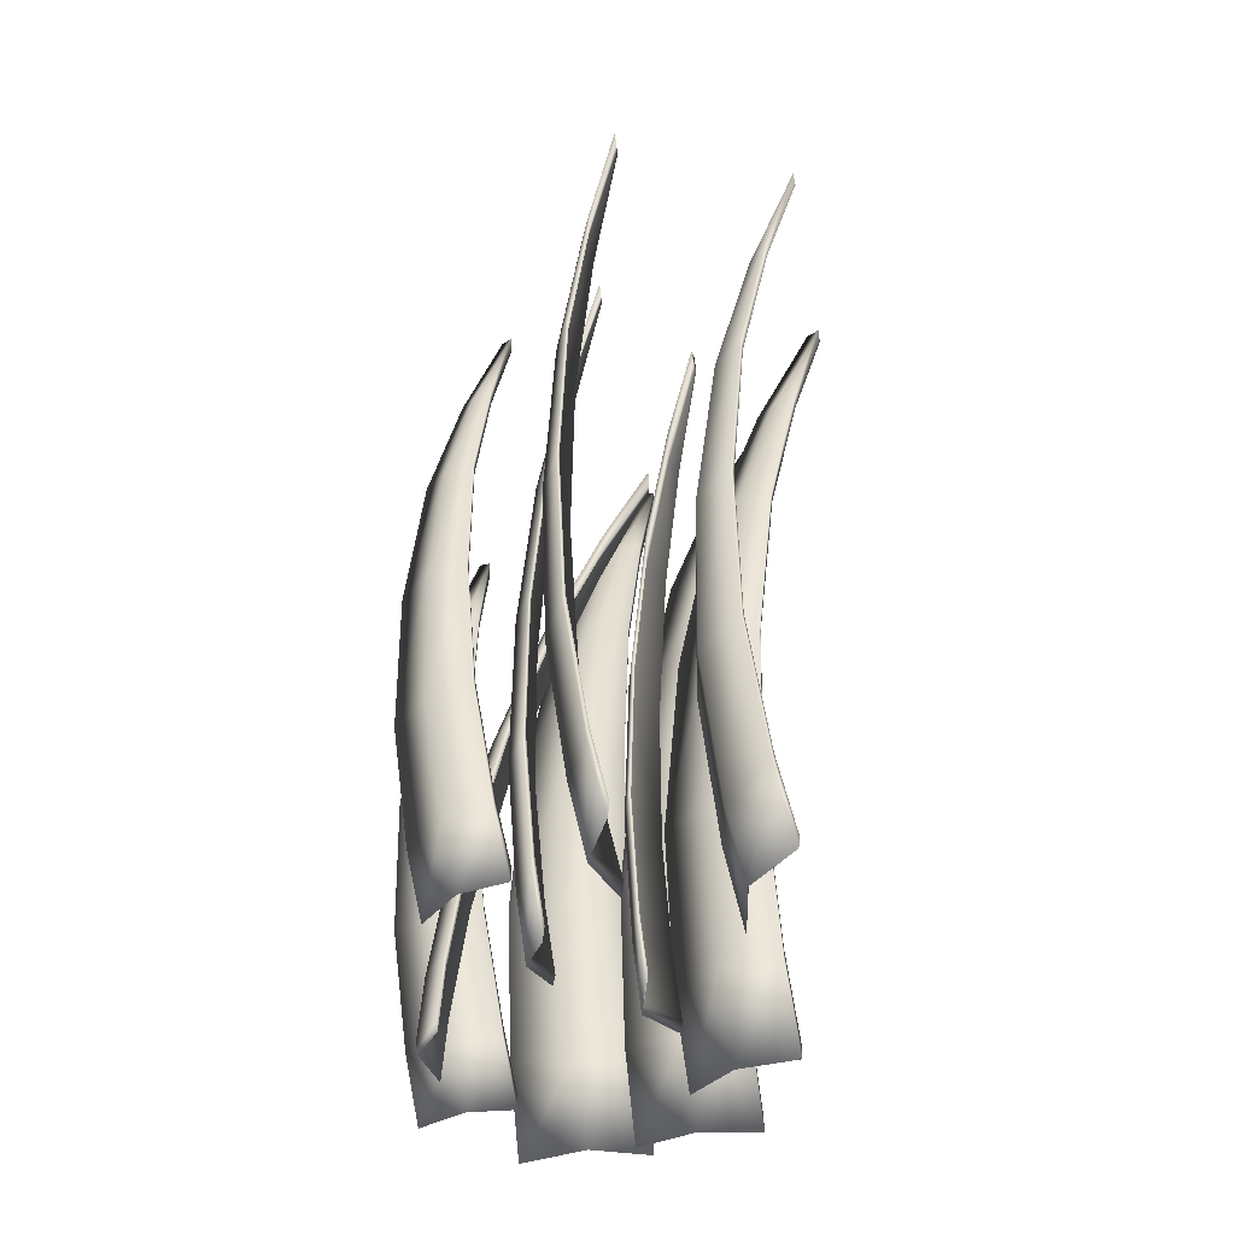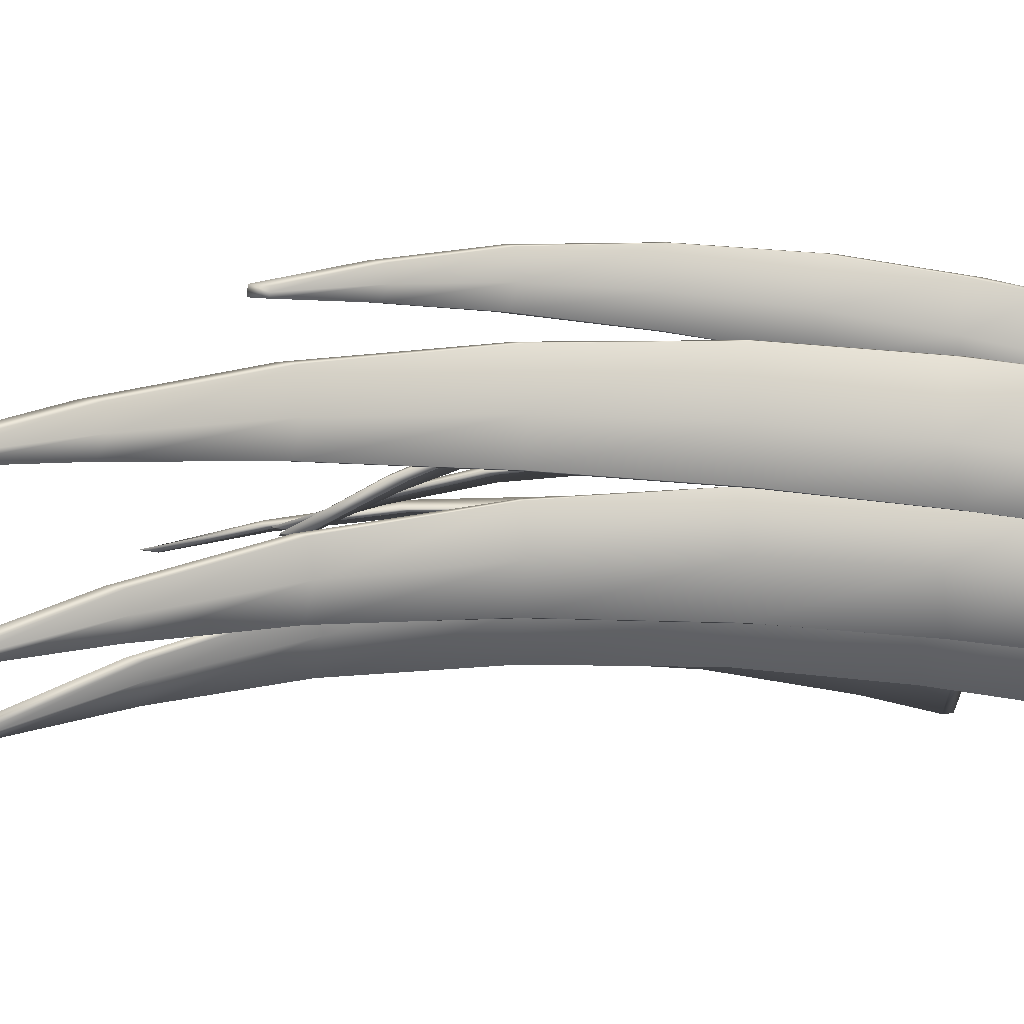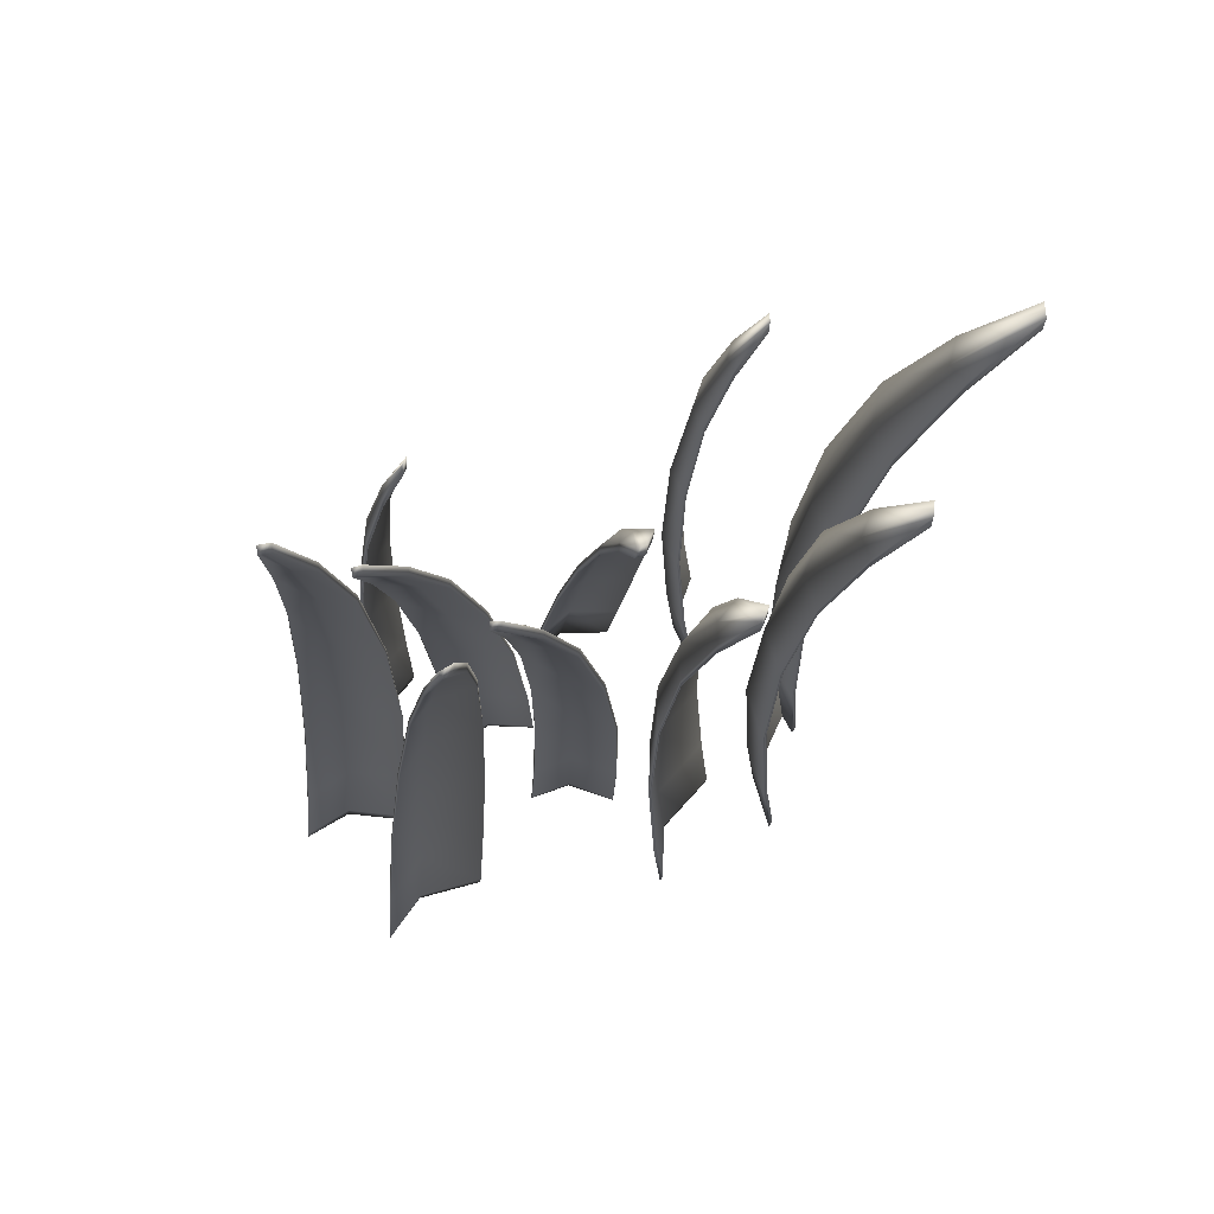
<metadata>
{"format":"obj","ext":"obj","renderer":"f3d","projection":"perspective","resolution":1024,"background":"white","views":[{"elev":-39.2,"azim":72.0,"up":"+Y"},{"elev":-27.9,"azim":-94.1,"up":"+Z"},{"elev":68.3,"azim":145.7,"up":"+Y"}]}
</metadata>
<code>
o Plane.008
v -2.112 0.02905 -0.753
v -1.899 0.04347 -1.054
v -2.254 2.785 -0.9223
v -2.229 2.786 -0.9576
v -1.937 0.02473 -0.8807
v -2.241 2.785 -0.9398
v -2.109 0.3156 -0.6908
v -2.21 2.398 -0.7842
v -2.114 0.8213 -0.6222
v -2.135 1.395 -0.616
v -2.168 1.949 -0.6729
v -2.135 2.422 -0.899
v -1.897 0.3145 -0.9943
v -2.041 1.968 -0.8588
v -1.963 1.407 -0.8629
v -1.912 0.8269 -0.9103
v -1.935 0.3057 -0.8195
v -2.148 2.388 -0.831
v -1.949 0.8129 -0.7444
v -1.994 1.387 -0.7203
v -2.064 1.94 -0.7507
v -1.118 0.07576 -0.9448
v -0.7863 0.02017 -0.8111
v -0.516 2.722 -0.9038
v -0.4771 2.715 -0.8881
v -0.9609 0.03236 -0.8089
v -0.4968 2.718 -0.8959
v -1.127 0.3607 -0.9055
v -0.7028 2.365 -0.8597
v -1.106 0.8588 -0.8547
v -1.018 1.415 -0.8282
v -0.8761 1.944 -0.8299
v -0.5746 2.362 -0.8138
v -0.7953 0.2899 -0.7741
v -0.6702 1.919 -0.7507
v -0.7457 1.37 -0.721
v -0.7897 0.7979 -0.7291
v -0.9698 0.3119 -0.7707
v -0.6474 2.341 -0.8131
v -0.9563 0.8133 -0.7264
v -0.8902 1.375 -0.719
v -0.7817 1.911 -0.7494
v -0.4105 -0.0251 -0.9515
v -0.01183 -0.02499 -0.7767
v -0.2344 3.233 -0.8739
v -0.1877 3.232 -0.8534
v -0.2211 -0.04585 -0.7814
v -0.2112 3.232 -0.8637
v -0.4803 0.3106 -0.9043
v -0.3854 2.772 -0.8293
v -0.5581 0.9049 -0.8418
v -0.5672 1.581 -0.8057
v -0.5066 2.237 -0.8013
v -0.2349 2.794 -0.7686
v -0.07862 0.2926 -0.7324
v -0.2611 2.249 -0.6973
v -0.2406 1.582 -0.6653
v -0.1766 0.8955 -0.6776
v -0.2899 0.2834 -0.7357
v -0.3167 2.754 -0.7709
v -0.3772 0.8801 -0.6814
v -0.4129 1.559 -0.6691
v -0.3917 2.217 -0.7005
v -1.613 0.04276 -1.59
v -1.197 0.004741 -1.842
v -1.34 3.657 -2.102
v -1.291 3.652 -2.132
v -1.336 0.005686 -1.651
v -1.315 3.654 -2.117
v -1.605 0.4274 -1.537
v -1.408 3.163 -1.879
v -1.581 1.102 -1.499
v -1.535 1.858 -1.551
v -1.474 2.583 -1.684
v -1.255 3.173 -1.98
v -1.19 0.3687 -1.792
v -1.221 2.573 -1.844
v -1.197 1.828 -1.76
v -1.186 1.055 -1.742
v -1.329 0.3829 -1.6
v -1.311 3.138 -1.902
v -1.318 1.061 -1.559
v -1.311 1.822 -1.602
v -1.308 2.552 -1.723
v -2.062 0.05593 -1.542
v -1.743 0.01765 -1.913
v -1.96 3.694 -2.118
v -1.923 3.69 -2.161
v -1.816 0.0186 -1.687
v -1.941 3.691 -2.139
v -2.038 0.4431 -1.494
v -1.956 3.197 -1.883
v -2.003 1.122 -1.465
v -1.975 1.884 -1.529
v -1.959 2.613 -1.676
v -1.841 3.207 -2.027
v -1.72 0.3841 -1.867
v -1.766 2.603 -1.907
v -1.717 1.854 -1.835
v -1.701 1.075 -1.82
v -1.793 0.3984 -1.64
v -1.87 3.172 -1.935
v -1.77 1.081 -1.604
v -1.777 1.847 -1.648
v -1.812 2.582 -1.764
v -1.229 0.04541 -1.424
v -0.9354 0.0167 -1.202
v -0.7928 2.775 -1.375
v -0.7584 2.771 -1.349
v -1.108 0.01741 -1.247
v -0.7758 2.772 -1.362
v -1.263 0.3358 -1.404
v -0.9685 2.402 -1.36
v -1.283 0.8451 -1.376
v -1.234 1.417 -1.358
v -1.124 1.963 -1.353
v -0.8546 2.409 -1.282
v -0.9688 0.2916 -1.184
v -0.9411 1.956 -1.22
v -0.9931 1.394 -1.179
v -1.003 0.8096 -1.167
v -1.142 0.3023 -1.227
v -0.9251 2.383 -1.299
v -1.168 0.8142 -1.208
v -1.136 1.389 -1.215
v -1.05 1.94 -1.247
v -1.684 0.00014 -0.7116
v -1.33 0.01052 -0.6099
v -1.399 2.666 -1.385
v -1.357 2.667 -1.373
v -1.507 0.006669 -0.5881
v -1.378 2.666 -1.379
v -1.724 0.2892 -0.7403
v -1.538 2.309 -1.232
v -1.759 0.7933 -0.8129
v -1.735 1.354 -0.9319
v -1.658 1.887 -1.079
v -1.404 2.33 -1.203
v -1.368 0.284 -0.6373
v -1.44 1.902 -1.022
v -1.445 1.363 -0.8511
v -1.42 0.7948 -0.7159
v -1.546 0.2901 -0.6167
v -1.475 2.302 -1.188
v -1.59 0.795 -0.6954
v -1.591 1.355 -0.8316
v -1.551 1.884 -1.004
v -2.33 0.06642 -1.184
v -2.081 0.04751 -1.618
v -2.641 3.763 -1.78
v -2.612 3.761 -1.831
v -2.11 0.04611 -1.378
v -2.627 3.761 -1.805
v -2.329 0.4626 -1.141
v -2.55 3.262 -1.546
v -2.344 1.156 -1.119
v -2.392 1.931 -1.188
v -2.464 2.671 -1.338
v -2.465 3.279 -1.713
v -2.08 0.4224 -1.577
v -2.316 2.673 -1.608
v -2.191 1.916 -1.545
v -2.108 1.127 -1.534
v -2.109 0.4346 -1.335
v -2.473 3.242 -1.615
v -2.136 1.13 -1.304
v -2.214 1.908 -1.346
v -2.333 2.65 -1.455
v -0.5312 0.01019 -1.397
v -0.06111 0.02858 -1.391
v -0.4566 3.526 -1.669
v -0.4015 3.528 -1.668
v -0.2706 0.004673 -1.306
v -0.4292 3.526 -1.668
v -0.5946 0.3757 -1.349
v -0.5693 3.033 -1.522
v -0.6702 1.021 -1.304
v -0.6918 1.753 -1.321
v -0.6564 2.459 -1.398
v -0.395 3.064 -1.527
v -0.122 0.3744 -1.346
v -0.3689 2.484 -1.399
v -0.3079 1.769 -1.32
v -0.2212 1.028 -1.301
v -0.3333 0.3632 -1.259
v -0.4757 3.02 -1.491
v -0.4219 1.01 -1.219
v -0.48 1.742 -1.249
v -0.4989 2.448 -1.345
v -0.7999 0.01769 -0.4239
v -0.5043 0.0317 -0.6259
v -0.8722 2.695 -0.6262
v -0.8375 2.697 -0.6499
v -0.5977 0.01349 -0.4812
v -0.8549 2.695 -0.6379
v -0.8185 0.2961 -0.3663
v -0.8784 2.32 -0.4854
v -0.8462 0.7876 -0.3055
v -0.8673 1.345 -0.3069
v -0.8786 1.883 -0.37
v -0.7719 2.343 -0.5648
v -0.5225 0.2951 -0.571
v -0.6998 1.901 -0.4964
v -0.6271 1.357 -0.4736
v -0.5648 0.7931 -0.4997
v -0.6165 0.2865 -0.4247
v -0.8067 2.31 -0.5072
v -0.6541 0.7794 -0.3609
v -0.7035 1.337 -0.3542
v -0.7571 1.874 -0.4056
v -2.121 0.1011 -0.7583
v -1.911 0.1028 -1.056
v -2.251 2.71 -0.9248
v -2.228 2.715 -0.9589
v -1.949 0.09045 -0.8842
v -2.24 2.712 -0.9415
v -2.119 0.3833 -0.6967
v -2.207 2.328 -0.7878
v -2.123 0.869 -0.63
v -2.142 1.399 -0.6249
v -2.17 1.902 -0.6795
v -2.136 2.355 -0.9003
v -1.909 0.3708 -0.9967
v -2.046 1.922 -0.8605
v -1.973 1.403 -0.8653
v -1.925 0.8637 -0.913
v -1.947 0.3677 -0.8239
v -2.148 2.319 -0.8333
v -1.96 0.8525 -0.7501
v -2.002 1.382 -0.7266
v -2.067 1.891 -0.755
v -1.115 0.1163 -0.9524
v -0.7916 0.08171 -0.8192
v -0.5077 2.643 -0.9057
v -0.4703 2.642 -0.8922
v -0.9609 0.08316 -0.8171
v -0.4896 2.643 -0.8995
v -1.123 0.3929 -0.9134
v -0.6942 2.288 -0.8619
v -1.098 0.8482 -0.8627
v -1.008 1.358 -0.8336
v -0.8667 1.872 -0.8333
v -0.568 2.291 -0.8184
v -0.8 0.3448 -0.783
v -0.6656 1.866 -0.7583
v -0.7446 1.355 -0.7316
v -0.7922 0.8262 -0.7398
v -0.9687 0.3491 -0.7801
v -0.6403 2.269 -0.8175
v -0.9523 0.813 -0.7367
v -0.885 1.342 -0.7283
v -0.7755 1.854 -0.7565
v -0.412 0.04297 -0.9569
v -0.01702 0.03715 -0.7847
v -0.2255 3.157 -0.8765
v -0.1805 3.161 -0.8579
v -0.2248 0.0206 -0.7885
v -0.2035 3.159 -0.8676
v -0.4807 0.373 -0.9103
v -0.3761 2.699 -0.8324
v -0.5547 0.9432 -0.8495
v -0.5588 1.567 -0.8136
v -0.4966 2.18 -0.8065
v -0.2281 2.726 -0.7739
v -0.08348 0.351 -0.7409
v -0.2567 2.203 -0.7057
v -0.24 1.578 -0.6763
v -0.1797 0.9332 -0.6878
v -0.2923 0.3439 -0.7434
v -0.3091 2.685 -0.7757
v -0.3757 0.9119 -0.691
v -0.4075 1.544 -0.6789
v -0.3847 2.166 -0.708
v -1.62 0.1072 -1.597
v -1.208 0.06974 -1.847
v -1.335 3.581 -2.105
v -1.289 3.582 -2.135
v -1.345 0.07207 -1.658
v -1.313 3.581 -2.12
v -1.612 0.4861 -1.545
v -1.403 3.089 -1.882
v -1.586 1.135 -1.509
v -1.536 1.835 -1.561
v -1.471 2.521 -1.691
v -1.254 3.106 -1.984
v -1.201 0.4299 -1.797
v -1.225 2.529 -1.849
v -1.206 1.832 -1.767
v -1.197 1.097 -1.748
v -1.338 0.4421 -1.607
v -1.309 3.07 -1.906
v -1.326 1.088 -1.568
v -1.316 1.807 -1.611
v -1.31 2.503 -1.729
v -2.071 0.1234 -1.548
v -1.754 0.08378 -1.916
v -1.957 3.619 -2.12
v -1.922 3.62 -2.163
v -1.827 0.08691 -1.692
v -1.94 3.62 -2.141
v -2.047 0.5058 -1.501
v -1.953 3.125 -1.886
v -2.012 1.163 -1.474
v -1.98 1.872 -1.538
v -1.958 2.556 -1.682
v -1.842 3.142 -2.029
v -1.732 0.447 -1.87
v -1.772 2.564 -1.91
v -1.728 1.863 -1.838
v -1.713 1.121 -1.824
v -1.804 0.4609 -1.646
v -1.87 3.105 -1.938
v -1.781 1.116 -1.611
v -1.785 1.839 -1.654
v -1.816 2.537 -1.768
v -1.224 0.08542 -1.43
v -0.9369 0.06191 -1.212
v -0.7838 2.696 -1.376
v -0.7503 2.696 -1.352
v -1.106 0.06209 -1.254
v -0.7674 2.695 -1.364
v -1.257 0.3621 -1.41
v -0.9591 2.324 -1.362
v -1.273 0.8273 -1.382
v -1.223 1.357 -1.362
v -1.113 1.891 -1.355
v -0.8466 2.335 -1.285
v -0.9692 0.326 -1.194
v -0.9337 1.891 -1.225
v -0.9872 1.352 -1.188
v -0.9999 0.8063 -1.177
v -1.138 0.3292 -1.236
v -0.9165 2.308 -1.302
v -1.16 0.7986 -1.217
v -1.127 1.339 -1.222
v -1.042 1.873 -1.252
v -1.676 -0.0239 -0.7199
v -1.327 -0.03667 -0.6182
v -1.391 2.585 -1.386
v -1.35 2.587 -1.375
v -1.502 -0.03485 -0.5969
v -1.371 2.586 -1.38
v -1.715 0.2444 -0.7473
v -1.53 2.229 -1.233
v -1.749 0.7283 -0.8176
v -1.726 1.28 -0.9348
v -1.649 1.808 -1.081
v -1.398 2.251 -1.205
v -1.365 0.2306 -0.6449
v -1.434 1.825 -1.025
v -1.44 1.29 -0.8551
v -1.416 0.729 -0.7216
v -1.54 0.2436 -0.6247
v -1.468 2.223 -1.189
v -1.582 0.7301 -0.7011
v -1.584 1.281 -0.8353
v -1.544 1.806 -1.007
v -2.34 0.1278 -1.19
v -2.094 0.09703 -1.62
v -2.638 3.685 -1.781
v -2.61 3.686 -1.831
v -2.122 0.1026 -1.382
v -2.624 3.685 -1.806
v -2.339 0.514 -1.148
v -2.547 3.186 -1.548
v -2.353 1.171 -1.127
v -2.395 1.893 -1.195
v -2.463 2.604 -1.342
v -2.464 3.206 -1.713
v -2.093 0.4657 -1.578
v -2.319 2.612 -1.608
v -2.199 1.885 -1.545
v -2.12 1.139 -1.535
v -2.121 0.4818 -1.34
v -2.471 3.168 -1.616
v -2.146 1.139 -1.309
v -2.22 1.87 -1.35
v -2.334 2.587 -1.457
v -0.5343 0.07424 -1.404
v -0.06864 0.07727 -1.4
v -0.4492 3.449 -1.671
v -0.3961 3.453 -1.672
v -0.2767 0.06146 -1.314
v -0.423 3.45 -1.671
v -0.5965 0.4305 -1.357
v -0.5618 2.958 -1.525
v -0.6683 1.04 -1.314
v -0.6857 1.719 -1.331
v -0.6488 2.395 -1.404
v -0.3901 2.991 -1.531
v -0.1292 0.4174 -1.355
v -0.3664 2.424 -1.405
v -0.3089 1.737 -1.329
v -0.2264 1.04 -1.311
v -0.3379 0.412 -1.269
v -0.4699 2.946 -1.495
v -0.4228 1.023 -1.23
v -0.4771 1.707 -1.258
v -0.4941 2.386 -1.351
v -0.8074 0.08776 -0.4304
v -0.5158 0.08949 -0.6308
v -0.8676 2.62 -0.6293
v -0.8353 2.625 -0.6526
v -0.608 0.07779 -0.4869
v -0.8517 2.622 -0.6407
v -0.8259 0.3608 -0.3737
v -0.8741 2.248 -0.4895
v -0.8523 0.8282 -0.3152
v -0.8698 1.338 -0.3173
v -0.8765 1.83 -0.3773
v -0.7707 2.274 -0.5678
v -0.534 0.3493 -0.5762
v -0.7028 1.852 -0.5008
v -0.6353 1.346 -0.4795
v -0.5761 0.8251 -0.5056
v -0.6264 0.3461 -0.4314
v -0.8044 2.24 -0.5108
v -0.6629 0.8126 -0.3695
v -0.7084 1.322 -0.363
v -0.7577 1.821 -0.4116
f 5 2 13 17
f 8 18 6 3
f 18 12 4 6
f 18 8 11 21
f 21 11 10 20
f 20 10 9 19
f 19 9 7 17
f 12 18 21 14
f 14 21 20 15
f 15 20 19 16
f 16 19 17 13
f 1 5 17 7
f 26 23 34 38
f 29 39 27 24
f 39 33 25 27
f 39 29 32 42
f 42 32 31 41
f 41 31 30 40
f 40 30 28 38
f 33 39 42 35
f 35 42 41 36
f 36 41 40 37
f 37 40 38 34
f 22 26 38 28
f 47 44 55 59
f 50 60 48 45
f 60 54 46 48
f 60 50 53 63
f 63 53 52 62
f 62 52 51 61
f 61 51 49 59
f 54 60 63 56
f 56 63 62 57
f 57 62 61 58
f 58 61 59 55
f 43 47 59 49
f 68 65 76 80
f 71 81 69 66
f 81 75 67 69
f 81 71 74 84
f 84 74 73 83
f 83 73 72 82
f 82 72 70 80
f 75 81 84 77
f 77 84 83 78
f 78 83 82 79
f 79 82 80 76
f 64 68 80 70
f 89 86 97 101
f 92 102 90 87
f 102 96 88 90
f 102 92 95 105
f 105 95 94 104
f 104 94 93 103
f 103 93 91 101
f 96 102 105 98
f 98 105 104 99
f 99 104 103 100
f 100 103 101 97
f 85 89 101 91
f 110 107 118 122
f 113 123 111 108
f 123 117 109 111
f 123 113 116 126
f 126 116 115 125
f 125 115 114 124
f 124 114 112 122
f 117 123 126 119
f 119 126 125 120
f 120 125 124 121
f 121 124 122 118
f 106 110 122 112
f 131 128 139 143
f 134 144 132 129
f 144 138 130 132
f 144 134 137 147
f 147 137 136 146
f 146 136 135 145
f 145 135 133 143
f 138 144 147 140
f 140 147 146 141
f 141 146 145 142
f 142 145 143 139
f 127 131 143 133
f 152 149 160 164
f 155 165 153 150
f 165 159 151 153
f 165 155 158 168
f 168 158 157 167
f 167 157 156 166
f 166 156 154 164
f 159 165 168 161
f 161 168 167 162
f 162 167 166 163
f 163 166 164 160
f 148 152 164 154
f 173 170 181 185
f 176 186 174 171
f 186 180 172 174
f 186 176 179 189
f 189 179 178 188
f 188 178 177 187
f 187 177 175 185
f 180 186 189 182
f 182 189 188 183
f 183 188 187 184
f 184 187 185 181
f 169 173 185 175
f 194 191 202 206
f 197 207 195 192
f 207 201 193 195
f 207 197 200 210
f 210 200 199 209
f 209 199 198 208
f 208 198 196 206
f 201 207 210 203
f 203 210 209 204
f 204 209 208 205
f 205 208 206 202
f 190 194 206 196
f 215 227 223 212
f 218 213 216 228
f 228 216 214 222
f 228 231 221 218
f 231 230 220 221
f 230 229 219 220
f 229 227 217 219
f 222 224 231 228
f 224 225 230 231
f 225 226 229 230
f 226 223 227 229
f 211 217 227 215
f 236 248 244 233
f 239 234 237 249
f 249 237 235 243
f 249 252 242 239
f 252 251 241 242
f 251 250 240 241
f 250 248 238 240
f 243 245 252 249
f 245 246 251 252
f 246 247 250 251
f 247 244 248 250
f 232 238 248 236
f 257 269 265 254
f 260 255 258 270
f 270 258 256 264
f 270 273 263 260
f 273 272 262 263
f 272 271 261 262
f 271 269 259 261
f 264 266 273 270
f 266 267 272 273
f 267 268 271 272
f 268 265 269 271
f 253 259 269 257
f 278 290 286 275
f 281 276 279 291
f 291 279 277 285
f 291 294 284 281
f 294 293 283 284
f 293 292 282 283
f 292 290 280 282
f 285 287 294 291
f 287 288 293 294
f 288 289 292 293
f 289 286 290 292
f 274 280 290 278
f 299 311 307 296
f 302 297 300 312
f 312 300 298 306
f 312 315 305 302
f 315 314 304 305
f 314 313 303 304
f 313 311 301 303
f 306 308 315 312
f 308 309 314 315
f 309 310 313 314
f 310 307 311 313
f 295 301 311 299
f 320 332 328 317
f 323 318 321 333
f 333 321 319 327
f 333 336 326 323
f 336 335 325 326
f 335 334 324 325
f 334 332 322 324
f 327 329 336 333
f 329 330 335 336
f 330 331 334 335
f 331 328 332 334
f 316 322 332 320
f 341 353 349 338
f 344 339 342 354
f 354 342 340 348
f 354 357 347 344
f 357 356 346 347
f 356 355 345 346
f 355 353 343 345
f 348 350 357 354
f 350 351 356 357
f 351 352 355 356
f 352 349 353 355
f 337 343 353 341
f 362 374 370 359
f 365 360 363 375
f 375 363 361 369
f 375 378 368 365
f 378 377 367 368
f 377 376 366 367
f 376 374 364 366
f 369 371 378 375
f 371 372 377 378
f 372 373 376 377
f 373 370 374 376
f 358 364 374 362
f 383 395 391 380
f 386 381 384 396
f 396 384 382 390
f 396 399 389 386
f 399 398 388 389
f 398 397 387 388
f 397 395 385 387
f 390 392 399 396
f 392 393 398 399
f 393 394 397 398
f 394 391 395 397
f 379 385 395 383
f 404 416 412 401
f 407 402 405 417
f 417 405 403 411
f 417 420 410 407
f 420 419 409 410
f 419 418 408 409
f 418 416 406 408
f 411 413 420 417
f 413 414 419 420
f 414 415 418 419
f 415 412 416 418
f 400 406 416 404
f 2 5 215 212
f 3 6 216 213
f 5 1 211 215
f 6 4 214 216
f 11 8 218 221
f 10 11 221 220
f 9 10 220 219
f 7 9 219 217
f 12 14 224 222
f 14 15 225 224
f 15 16 226 225
f 16 13 223 226
f 1 7 217 211
f 8 3 213 218
f 4 12 222 214
f 13 2 212 223
f 23 26 236 233
f 24 27 237 234
f 26 22 232 236
f 27 25 235 237
f 32 29 239 242
f 31 32 242 241
f 30 31 241 240
f 28 30 240 238
f 33 35 245 243
f 35 36 246 245
f 36 37 247 246
f 37 34 244 247
f 22 28 238 232
f 29 24 234 239
f 25 33 243 235
f 34 23 233 244
f 44 47 257 254
f 45 48 258 255
f 47 43 253 257
f 48 46 256 258
f 53 50 260 263
f 52 53 263 262
f 51 52 262 261
f 49 51 261 259
f 54 56 266 264
f 56 57 267 266
f 57 58 268 267
f 58 55 265 268
f 43 49 259 253
f 50 45 255 260
f 46 54 264 256
f 55 44 254 265
f 65 68 278 275
f 66 69 279 276
f 68 64 274 278
f 69 67 277 279
f 74 71 281 284
f 73 74 284 283
f 72 73 283 282
f 70 72 282 280
f 75 77 287 285
f 77 78 288 287
f 78 79 289 288
f 79 76 286 289
f 64 70 280 274
f 71 66 276 281
f 67 75 285 277
f 76 65 275 286
f 86 89 299 296
f 87 90 300 297
f 89 85 295 299
f 90 88 298 300
f 95 92 302 305
f 94 95 305 304
f 93 94 304 303
f 91 93 303 301
f 96 98 308 306
f 98 99 309 308
f 99 100 310 309
f 100 97 307 310
f 85 91 301 295
f 92 87 297 302
f 88 96 306 298
f 97 86 296 307
f 107 110 320 317
f 108 111 321 318
f 110 106 316 320
f 111 109 319 321
f 116 113 323 326
f 115 116 326 325
f 114 115 325 324
f 112 114 324 322
f 117 119 329 327
f 119 120 330 329
f 120 121 331 330
f 121 118 328 331
f 106 112 322 316
f 113 108 318 323
f 109 117 327 319
f 118 107 317 328
f 128 131 341 338
f 129 132 342 339
f 131 127 337 341
f 132 130 340 342
f 137 134 344 347
f 136 137 347 346
f 135 136 346 345
f 133 135 345 343
f 138 140 350 348
f 140 141 351 350
f 141 142 352 351
f 142 139 349 352
f 127 133 343 337
f 134 129 339 344
f 130 138 348 340
f 139 128 338 349
f 149 152 362 359
f 150 153 363 360
f 152 148 358 362
f 153 151 361 363
f 158 155 365 368
f 157 158 368 367
f 156 157 367 366
f 154 156 366 364
f 159 161 371 369
f 161 162 372 371
f 162 163 373 372
f 163 160 370 373
f 148 154 364 358
f 155 150 360 365
f 151 159 369 361
f 160 149 359 370
f 170 173 383 380
f 171 174 384 381
f 173 169 379 383
f 174 172 382 384
f 179 176 386 389
f 178 179 389 388
f 177 178 388 387
f 175 177 387 385
f 180 182 392 390
f 182 183 393 392
f 183 184 394 393
f 184 181 391 394
f 169 175 385 379
f 176 171 381 386
f 172 180 390 382
f 181 170 380 391
f 191 194 404 401
f 192 195 405 402
f 194 190 400 404
f 195 193 403 405
f 200 197 407 410
f 199 200 410 409
f 198 199 409 408
f 196 198 408 406
f 201 203 413 411
f 203 204 414 413
f 204 205 415 414
f 205 202 412 415
f 190 196 406 400
f 197 192 402 407
f 193 201 411 403
f 202 191 401 412

</code>
